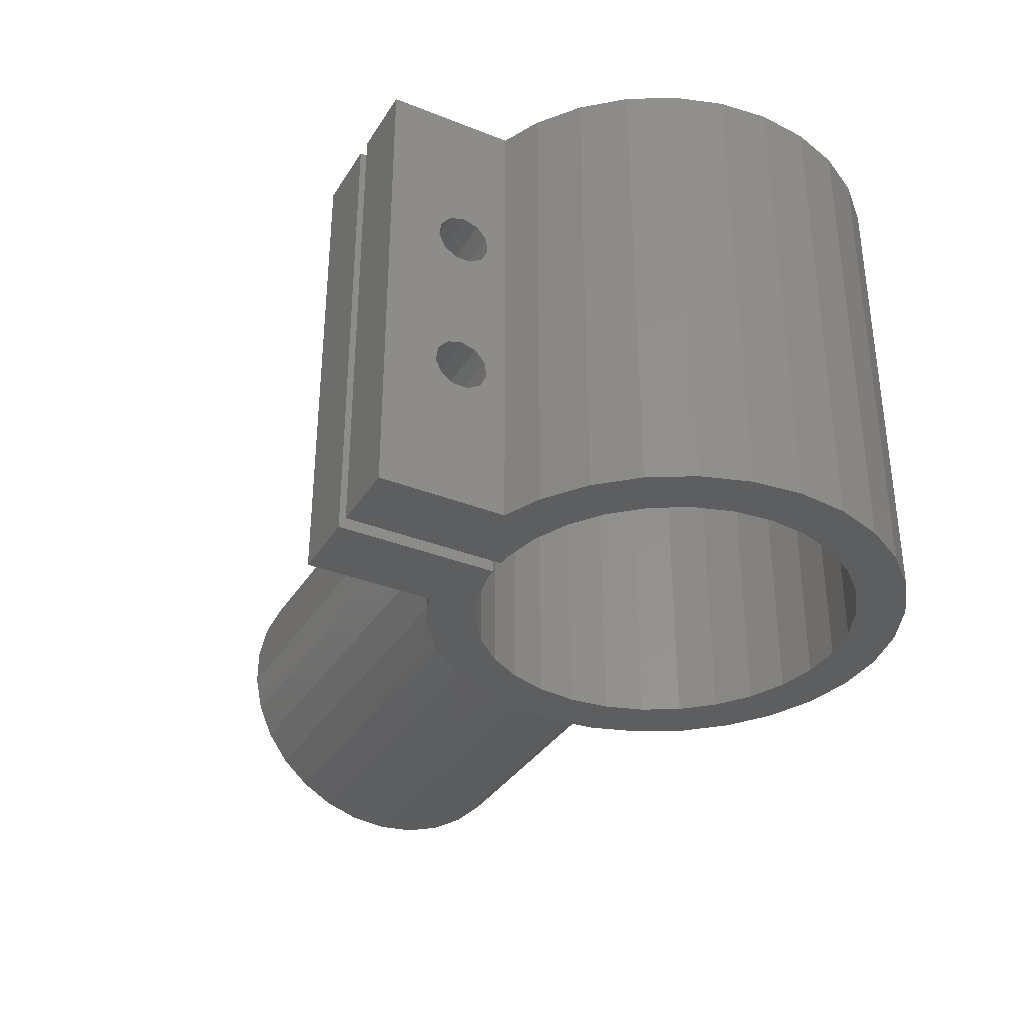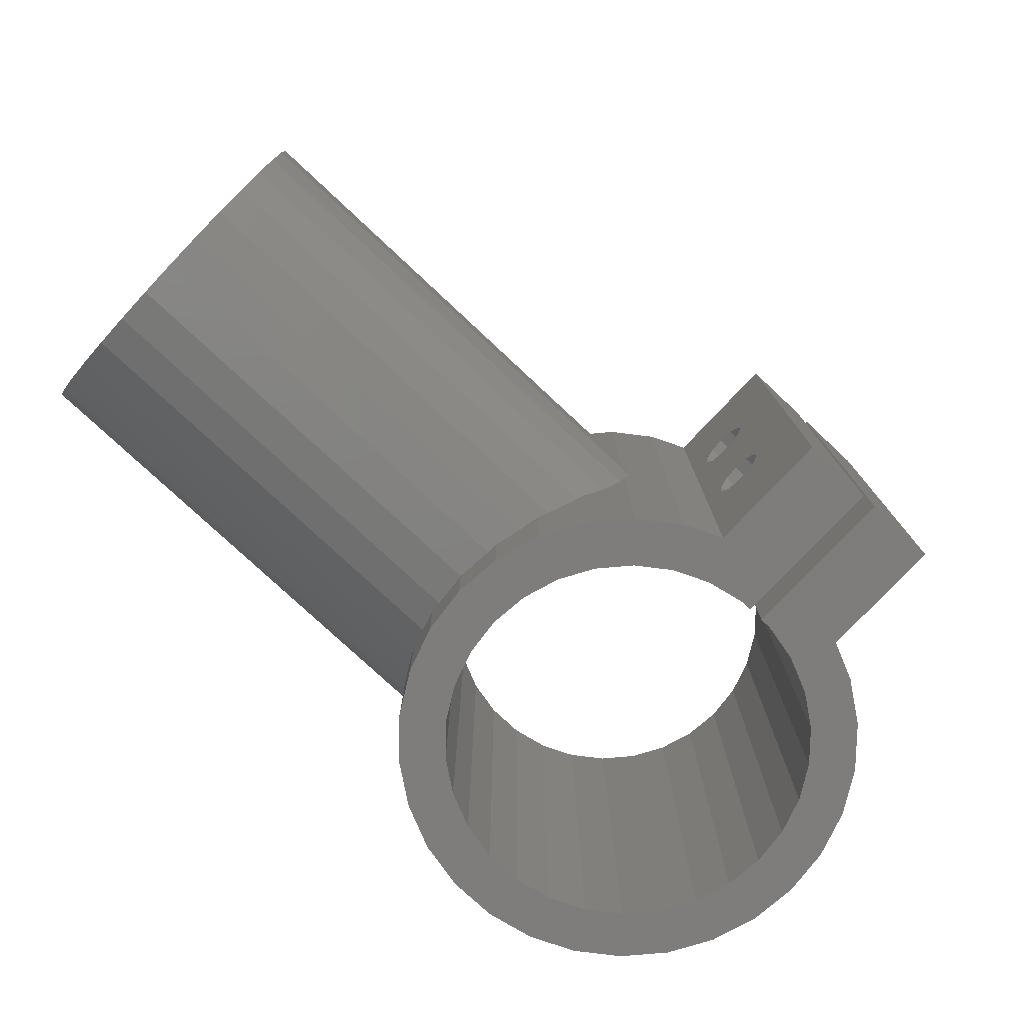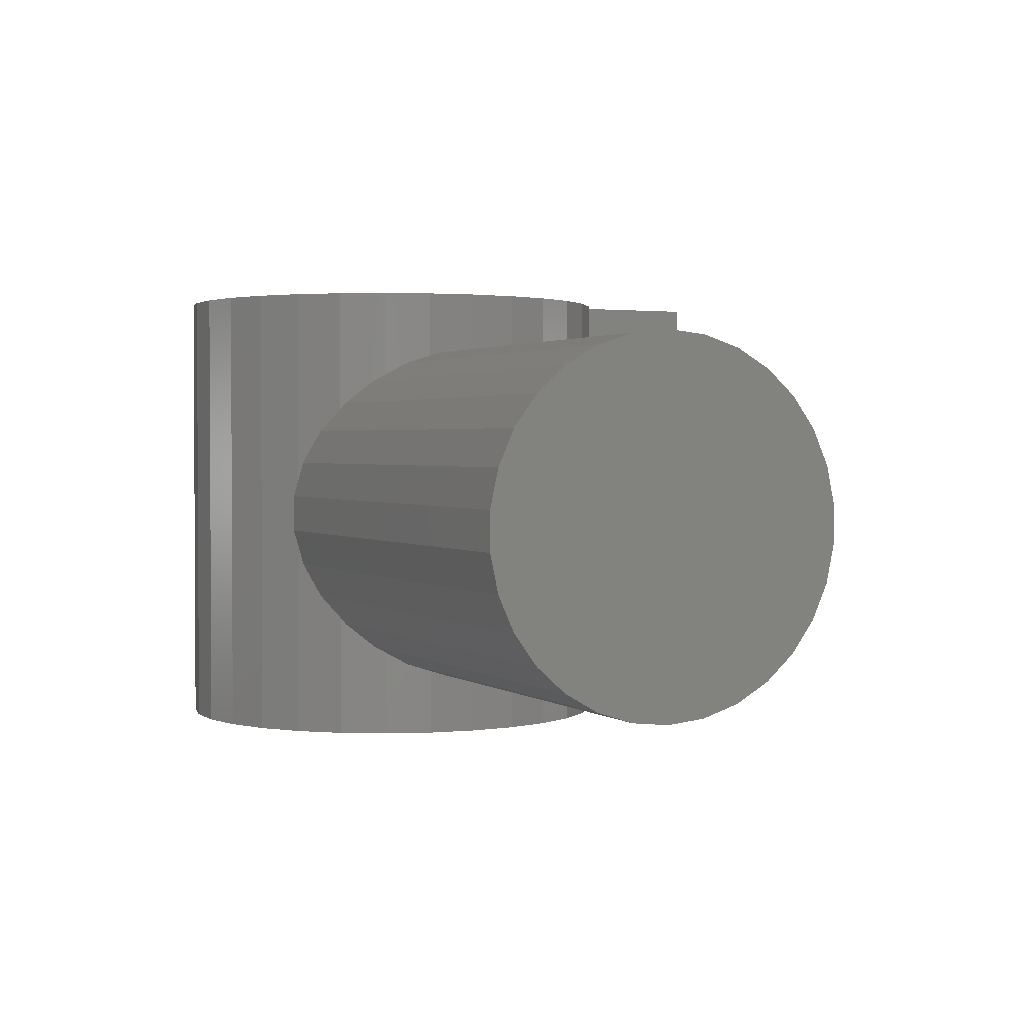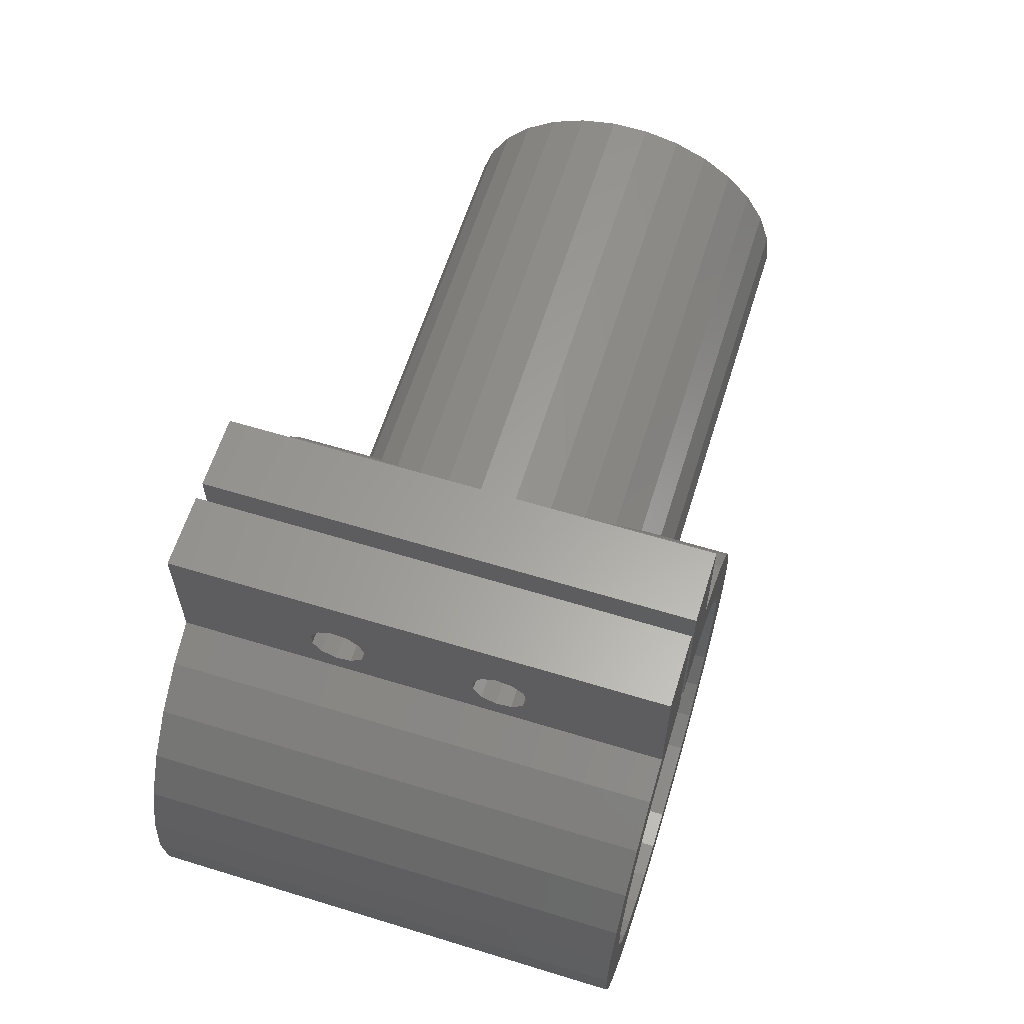
<metadata>
{"format":"stl","ext":"stl","renderer":"f3d","projection":"perspective","resolution":1024,"background":"white","views":[{"elev":-34.9,"azim":-117.9,"up":"+Z"},{"elev":-77.3,"azim":136.9,"up":"+Z"},{"elev":1.9,"azim":64.6,"up":"+Z"},{"elev":61.6,"azim":-72.7,"up":"+Y"}]}
</metadata>
<code>
# stl→obj: 292 verts, 596 faces
v -14.75 0 0
v -14.43 3.067 0
v -14.43 -3.067 0
v -13.47 5.999 0
v -11.93 8.67 0
v -9.87 10.96 0
v -7.375 12.77 0
v -7.862 8.732 0
v -5 13.83 0
v -5 21.75 0
v -0.5 21.75 0
v -1.228 11.69 0
v -0.5 11.69 0
v -3.631 11.17 0
v -5.875 10.18 0
v -9.506 6.906 0
v -11.49 2.443 0
v -10.73 4.779 0
v -11.75 0 0
v -11.49 -2.443 0
v -10.73 -4.779 0
v -9.506 -6.906 0
v -7.862 -8.732 0
v -1.542 -14.67 0
v 5 13.83 0
v 9.506 6.906 0
v 7.862 8.732 0
v 0.5 21.75 0
v 5.875 10.18 0
v 3.631 11.17 0
v 5 21.75 0
v 7.375 12.77 0
v 9.87 10.96 0
v 10.73 4.779 0
v 11.49 2.443 0
v 11.93 8.67 0
v 11.75 0 0
v 13.47 5.999 0
v 11.49 -2.443 0
v 14.43 3.067 0
v 10.73 -4.779 0
v 14.75 0 0
v 9.506 -6.906 0
v 14.43 -3.067 0
v 7.862 -8.732 0
v 13.47 -5.999 0
v 5.875 -10.18 0
v 11.93 -8.67 0
v 3.631 -11.17 0
v 9.87 -10.96 0
v 1.228 -11.69 0
v 7.375 -12.77 0
v -1.228 -11.69 0
v 4.558 -14.03 0
v -3.631 -11.17 0
v 1.542 -14.67 0
v -5.875 -10.18 0
v -4.558 -14.03 0
v -7.375 -12.77 0
v -9.87 -10.96 0
v -11.93 -8.67 0
v -13.47 -5.999 0
v 1.228 11.69 0
v 0.5 11.69 0
v -14.75 0 30
v -14.43 3.067 30
v -14.43 -3.067 30
v -13.47 -5.999 30
v -11.93 -8.67 30
v -9.87 -10.96 30
v -7.375 -12.77 30
v -4.558 -14.03 30
v -1.542 -14.67 30
v 1.542 -14.67 30
v 4.558 -14.03 30
v 7.375 -12.77 30
v 9.557 -11.19 13.82
v 9.87 -10.96 12.76
v 9.87 -10.96 17.24
v 9.557 -11.19 16.18
v 9.87 -10.96 30
v 10.11 -10.7 11.52
v 11.93 -8.67 7.898
v 10.97 -9.743 9.375
v 12.11 -8.36 7.472
v 13.47 -5.999 5.545
v 13.12 -6.613 5.899
v 13.94 -4.576 4.723
v 14.43 -3.067 4.232
v 14.5 -2.339 3.996
v 14.75 0 3.75
v 14.43 3.067 4.232
v 14.5 2.339 3.996
v 13.47 5.999 5.545
v 13.94 4.576 4.723
v 11.93 8.67 7.898
v 13.12 6.613 5.899
v 12.11 8.36 7.472
v 9.87 10.96 12.76
v 10.97 9.743 9.375
v 10.11 10.7 11.52
v 7.375 12.77 30
v 9.87 10.96 17.24
v 9.87 10.96 30
v 9.557 11.19 16.18
v 9.557 11.19 13.82
v 5 13.83 30
v 5 15.47 8.887
v 5 18.43 19.76
v 5 18.03 18.89
v 5 16.27 18.37
v 5 16.75 11.7
v 5 17.67 11.43
v 5 15.07 9.758
v 5 16.27 8.369
v 5 15.2 10.71
v 5 17.23 8.369
v 5 15.83 11.43
v 5 15.07 19.76
v 5 18.3 10.71
v 5 18.43 9.758
v 5 15.47 18.89
v 5 15.2 20.71
v 5 17.23 18.37
v 5 21.75 30
v 5 16.75 21.7
v 5 17.67 21.43
v 5 18.3 20.71
v 5 15.83 21.43
v 5 18.03 8.887
v 0.5 21.75 30
v 0.5 17.67 11.43
v 0.5 15.07 19.76
v 0.5 15.47 18.89
v 0.5 15.47 8.887
v 0.5 18.3 10.71
v 0.5 18.43 9.758
v 0.5 11.69 30
v 0.5 15.07 9.758
v 0.5 17.23 8.369
v 0.5 16.27 8.369
v 0.5 18.03 8.887
v 0.5 16.75 11.7
v 0.5 15.83 11.43
v 0.5 15.2 10.71
v 0.5 15.2 20.71
v 0.5 16.27 18.37
v 0.5 17.23 18.37
v 0.5 18.03 18.89
v 0.5 18.43 19.76
v 0.5 17.67 21.43
v 0.5 18.3 20.71
v 0.5 15.83 21.43
v 0.5 16.75 21.7
v 1.228 11.69 30
v 3.631 11.17 30
v 5.875 10.18 30
v 7.862 8.732 30
v 9.506 6.906 30
v 10.73 4.779 30
v 11.49 2.443 30
v 11.75 0 30
v 11.49 -2.443 30
v 10.73 -4.779 30
v 9.506 -6.906 30
v 7.862 -8.732 30
v 5.875 -10.18 30
v 3.631 -11.17 30
v 1.228 -11.69 30
v -1.228 -11.69 30
v -3.631 -11.17 30
v -5.875 -10.18 30
v -7.862 -8.732 30
v -9.506 -6.906 30
v -10.73 -4.779 30
v -11.49 -2.443 30
v -11.75 0 30
v -11.49 2.443 30
v -10.73 4.779 30
v -9.506 6.906 30
v -7.862 8.732 30
v -5.875 10.18 30
v -3.631 11.17 30
v -1.228 11.69 30
v -0.5 11.69 30
v -0.5 15.2 20.71
v -0.5 21.75 30
v -0.5 18.03 8.887
v -0.5 17.23 8.369
v -0.5 15.2 10.71
v -0.5 15.83 11.43
v -0.5 16.75 11.7
v -0.5 16.27 8.369
v -0.5 17.67 11.43
v -0.5 18.43 19.76
v -0.5 18.03 18.89
v -0.5 18.3 10.71
v -0.5 15.07 19.76
v -0.5 15.47 8.887
v -0.5 15.07 9.758
v -0.5 15.83 21.43
v -0.5 16.75 21.7
v -0.5 16.27 18.37
v -0.5 15.47 18.89
v -0.5 17.67 21.43
v -0.5 18.3 20.71
v -0.5 17.23 18.37
v -0.5 18.43 9.758
v -5 21.75 30
v -5 17.67 21.43
v -5 13.83 30
v -5 15.07 9.758
v -5 15.2 10.71
v -5 17.67 11.43
v -5 16.27 18.37
v -5 18.3 10.71
v -5 17.23 8.369
v -5 16.27 8.369
v -5 15.47 8.887
v -5 16.75 11.7
v -5 15.47 18.89
v -5 15.83 11.43
v -5 15.07 19.76
v -5 18.03 8.887
v -5 18.43 9.758
v -5 17.23 18.37
v -5 15.2 20.71
v -5 15.83 21.43
v -5 18.3 20.71
v -5 18.43 19.76
v -5 18.03 18.89
v -5 16.75 21.7
v -7.375 12.77 30
v -9.87 10.96 30
v -11.93 8.67 30
v -13.47 5.999 30
v 11.93 -8.67 30
v 13.47 -5.999 30
v 14.75 0 30
v 14.43 3.067 30
v 13.47 5.999 30
v 11.93 8.67 30
v 14.43 -3.067 30
v 10.11 -10.7 18.48
v 10.97 -9.743 20.62
v 11.93 -8.67 22.1
v 41.75 -11.19 16.18
v 41.75 -10.7 18.48
v 41.75 -11.19 13.82
v 41.75 -10.7 11.52
v 41.75 -9.743 9.375
v 41.75 -8.36 7.472
v 41.75 -6.613 5.899
v 41.75 -4.576 4.723
v 41.75 -2.339 3.996
v 41.75 0 3.75
v 41.75 2.339 3.996
v 41.75 4.576 4.723
v 41.75 6.613 5.899
v 41.75 8.36 7.472
v 41.75 9.743 9.375
v 41.75 10.7 11.52
v 41.75 11.19 13.82
v 41.75 11.19 16.18
v 10.11 10.7 18.48
v 41.75 10.7 18.48
v 10.97 9.743 20.62
v 11.93 8.67 22.1
v 12.11 8.36 22.53
v 13.12 6.613 24.1
v 13.47 5.999 24.46
v 13.94 4.576 25.28
v 14.43 3.067 25.77
v 14.5 2.339 26
v 14.75 0 26.25
v 14.43 -3.067 25.77
v 14.5 -2.339 26
v 13.47 -5.999 24.46
v 13.94 -4.576 25.28
v 12.11 -8.36 22.53
v 13.12 -6.613 24.1
v 41.75 -9.743 20.62
v 41.75 -8.36 22.53
v 41.75 2.339 26
v 41.75 0 26.25
v 41.75 -2.339 26
v 41.75 -6.613 24.1
v 41.75 -4.576 25.28
v 41.75 9.743 20.62
v 41.75 8.36 22.53
v 41.75 6.613 24.1
v 41.75 4.576 25.28
f 1 2 3
f 3 2 4
f 3 4 5
f 3 5 6
f 3 6 7
f 8 7 9
f 9 10 11
f 12 11 13
f 14 11 12
f 15 11 14
f 16 7 8
f 17 3 18
f 18 7 16
f 3 7 18
f 19 3 17
f 20 3 19
f 3 20 21
f 21 22 3
f 22 23 3
f 23 24 3
f 25 26 27
f 28 27 29
f 28 29 30
f 28 25 27
f 25 28 31
f 32 26 25
f 33 34 26
f 33 26 32
f 34 33 35
f 35 33 36
f 35 36 37
f 37 36 38
f 37 38 39
f 39 38 40
f 39 40 41
f 41 40 42
f 41 42 43
f 43 42 44
f 43 44 45
f 45 44 46
f 45 46 47
f 47 46 48
f 47 48 49
f 49 48 50
f 49 50 51
f 51 50 52
f 51 52 53
f 53 52 54
f 53 54 55
f 55 54 56
f 55 56 57
f 57 56 24
f 57 24 23
f 3 24 58
f 3 58 59
f 3 59 60
f 3 60 61
f 3 61 62
f 8 9 11
f 8 11 15
f 28 30 63
f 28 63 64
f 1 65 2
f 2 65 66
f 1 3 65
f 65 3 67
f 3 62 67
f 67 62 68
f 62 61 68
f 68 61 69
f 61 60 69
f 69 60 70
f 70 60 59
f 71 70 59
f 71 59 58
f 72 71 58
f 72 58 24
f 73 72 24
f 73 24 56
f 74 73 56
f 74 56 54
f 75 74 54
f 75 54 52
f 76 75 52
f 76 52 50
f 77 76 50
f 78 77 50
f 79 76 80
f 81 76 79
f 77 80 76
f 78 50 48
f 82 78 48
f 83 84 48
f 84 82 48
f 83 48 46
f 85 83 46
f 86 87 46
f 87 85 46
f 86 46 44
f 88 86 44
f 89 88 44
f 89 44 42
f 90 89 42
f 91 90 42
f 42 40 92
f 91 42 93
f 93 42 92
f 40 38 94
f 92 40 95
f 95 40 94
f 38 36 96
f 97 38 98
f 98 38 96
f 94 38 97
f 36 33 99
f 100 36 101
f 101 36 99
f 96 36 100
f 32 102 33
f 103 102 104
f 105 102 103
f 106 102 105
f 33 102 106
f 99 33 106
f 25 107 32
f 32 107 102
f 108 25 31
f 109 110 31
f 111 112 113
f 107 25 114
f 115 108 31
f 107 114 116
f 117 115 31
f 107 116 118
f 119 118 112
f 111 113 120
f 120 121 31
f 114 25 108
f 122 119 112
f 107 118 119
f 107 119 123
f 124 111 120
f 111 122 112
f 124 120 31
f 125 107 126
f 110 124 31
f 125 126 127
f 125 128 31
f 125 127 128
f 128 109 31
f 129 126 107
f 121 130 31
f 130 117 31
f 123 129 107
f 28 131 31
f 31 131 125
f 132 133 134
f 135 28 64
f 136 28 137
f 138 139 64
f 139 135 64
f 140 28 141
f 142 28 140
f 137 28 142
f 132 134 136
f 131 28 136
f 143 138 132
f 144 138 143
f 145 138 144
f 133 138 146
f 138 145 139
f 138 133 132
f 147 136 134
f 148 136 147
f 149 136 148
f 150 136 149
f 131 136 150
f 151 131 152
f 146 138 153
f 131 151 138
f 151 154 138
f 154 153 138
f 152 131 150
f 141 28 135
f 63 155 138
f 64 63 138
f 30 156 155
f 63 30 155
f 29 157 156
f 30 29 156
f 27 158 157
f 29 27 157
f 159 158 26
f 26 158 27
f 160 159 34
f 34 159 26
f 161 160 35
f 35 160 34
f 162 161 37
f 37 161 35
f 162 37 163
f 163 37 39
f 163 39 164
f 164 39 41
f 164 41 165
f 165 41 43
f 165 43 166
f 166 43 45
f 166 45 167
f 167 45 47
f 167 47 168
f 168 47 49
f 168 49 169
f 169 49 51
f 169 51 170
f 170 51 53
f 170 53 171
f 171 53 55
f 171 55 172
f 172 55 57
f 172 57 173
f 173 57 23
f 174 173 23
f 22 174 23
f 175 174 22
f 21 175 22
f 176 175 21
f 20 176 21
f 177 176 20
f 19 177 20
f 17 178 177
f 19 17 177
f 18 179 178
f 17 18 178
f 16 180 179
f 18 16 179
f 8 181 180
f 16 8 180
f 15 182 181
f 8 15 181
f 14 183 182
f 15 14 182
f 12 184 183
f 14 12 183
f 13 185 184
f 12 13 184
f 186 187 185
f 188 189 11
f 13 190 185
f 190 191 185
f 191 192 185
f 189 193 11
f 192 194 185
f 195 196 197
f 11 187 197
f 198 186 185
f 13 11 193
f 13 193 199
f 13 200 190
f 13 199 200
f 201 187 186
f 202 187 201
f 203 204 197
f 205 187 202
f 206 187 205
f 195 187 206
f 196 207 197
f 197 187 195
f 208 188 11
f 194 198 185
f 197 208 11
f 207 203 197
f 194 204 198
f 194 197 204
f 10 209 11
f 11 209 187
f 210 211 209
f 212 211 213
f 214 215 216
f 9 211 212
f 217 10 218
f 9 219 10
f 219 218 10
f 215 214 220
f 221 222 223
f 217 224 10
f 224 225 10
f 222 221 220
f 225 216 10
f 226 10 216
f 213 211 222
f 223 211 227
f 222 211 223
f 215 220 221
f 227 211 228
f 229 209 230
f 10 226 231
f 10 231 230
f 10 230 209
f 210 209 229
f 232 211 210
f 228 211 232
f 219 9 212
f 226 216 215
f 7 233 9
f 9 233 211
f 6 234 7
f 7 234 233
f 5 235 6
f 6 235 234
f 4 236 5
f 5 236 235
f 2 66 4
f 4 66 236
f 66 65 67
f 69 66 68
f 68 66 67
f 70 66 69
f 71 66 70
f 175 66 71
f 175 176 66
f 172 173 72
f 171 172 73
f 169 170 74
f 168 169 75
f 167 168 76
f 166 167 81
f 165 166 237
f 164 165 238
f 161 162 239
f 160 161 240
f 159 160 241
f 158 159 242
f 157 158 104
f 156 157 102
f 211 233 66
f 125 138 107
f 107 155 102
f 155 156 102
f 102 157 104
f 179 180 66
f 104 158 242
f 185 187 211
f 242 159 241
f 241 160 240
f 240 161 239
f 239 162 243
f 243 163 238
f 163 164 238
f 238 165 237
f 237 166 81
f 81 167 76
f 76 168 75
f 75 169 74
f 178 179 66
f 74 170 73
f 170 171 73
f 73 172 72
f 72 173 71
f 173 174 71
f 174 175 71
f 181 66 180
f 176 177 66
f 138 155 107
f 162 163 243
f 234 235 66
f 177 178 66
f 234 66 233
f 236 66 235
f 181 211 66
f 182 211 181
f 183 211 182
f 184 211 183
f 185 211 184
f 209 211 187
f 131 138 125
f 81 79 244
f 245 81 244
f 245 246 81
f 246 237 81
f 79 80 247
f 244 79 248
f 248 79 247
f 80 77 249
f 247 80 249
f 249 77 78
f 82 249 78
f 82 250 249
f 250 82 84
f 251 250 84
f 251 84 83
f 85 251 83
f 85 252 251
f 85 87 252
f 252 87 253
f 87 86 253
f 253 86 88
f 253 88 254
f 88 89 254
f 254 89 90
f 254 90 255
f 90 91 255
f 255 91 256
f 93 257 91
f 91 257 256
f 95 258 92
f 92 258 257
f 92 257 93
f 97 259 94
f 94 259 258
f 94 258 95
f 98 260 97
f 97 260 259
f 100 261 96
f 96 261 260
f 96 260 98
f 101 262 100
f 100 262 261
f 106 263 99
f 99 263 262
f 99 262 101
f 106 105 263
f 263 105 264
f 105 103 264
f 264 103 265
f 264 265 266
f 265 103 104
f 267 265 242
f 242 265 104
f 268 267 242
f 116 114 145
f 145 114 139
f 108 135 114
f 114 135 139
f 108 115 141
f 135 108 141
f 115 117 140
f 141 115 140
f 117 130 142
f 140 117 142
f 130 121 137
f 142 130 137
f 137 121 120
f 136 137 120
f 136 120 113
f 132 136 113
f 113 112 132
f 132 112 143
f 112 118 143
f 143 118 144
f 118 116 144
f 144 116 145
f 122 134 119
f 119 134 133
f 123 119 146
f 146 119 133
f 122 111 147
f 134 122 147
f 111 124 148
f 147 111 148
f 124 110 149
f 148 124 149
f 110 109 150
f 149 110 150
f 150 109 128
f 152 150 128
f 152 128 127
f 151 152 127
f 127 126 151
f 151 126 154
f 126 129 154
f 154 129 153
f 129 123 153
f 153 123 146
f 190 200 213
f 213 200 212
f 191 190 222
f 222 190 213
f 199 219 200
f 200 219 212
f 199 193 218
f 219 199 218
f 193 189 217
f 218 193 217
f 189 188 224
f 217 189 224
f 188 208 225
f 224 188 225
f 225 208 197
f 216 225 197
f 216 197 194
f 214 216 194
f 194 192 214
f 214 192 220
f 192 191 220
f 220 191 222
f 186 198 227
f 227 198 223
f 201 186 228
f 228 186 227
f 204 221 198
f 198 221 223
f 204 203 215
f 221 204 215
f 203 207 226
f 215 203 226
f 207 196 231
f 226 207 231
f 196 195 230
f 231 196 230
f 230 195 206
f 229 230 206
f 229 206 205
f 210 229 205
f 205 202 210
f 210 202 232
f 202 201 232
f 232 201 228
f 269 268 242
f 270 269 241
f 241 269 242
f 271 270 241
f 272 271 241
f 273 272 240
f 240 272 241
f 274 273 240
f 275 274 239
f 239 274 240
f 243 276 277
f 275 243 277
f 275 239 243
f 238 278 279
f 276 238 279
f 276 243 238
f 237 246 280
f 281 237 280
f 281 278 237
f 278 238 237
f 246 245 282
f 280 246 283
f 283 246 282
f 245 244 248
f 282 245 248
f 284 285 286
f 287 284 288
f 288 284 286
f 283 284 287
f 282 284 283
f 248 284 282
f 247 284 248
f 249 284 247
f 250 284 249
f 251 284 250
f 252 284 251
f 253 284 252
f 254 284 253
f 255 284 254
f 256 284 255
f 257 284 256
f 258 284 257
f 259 284 258
f 260 284 259
f 261 284 260
f 262 284 261
f 263 284 262
f 264 284 263
f 266 284 264
f 289 284 266
f 290 284 289
f 291 284 290
f 292 284 291
f 265 267 266
f 266 267 289
f 267 268 289
f 289 268 269
f 289 269 290
f 290 269 270
f 291 290 270
f 291 270 271
f 272 291 271
f 272 292 291
f 292 272 273
f 274 292 273
f 274 284 292
f 284 274 275
f 285 284 275
f 275 277 286
f 285 275 286
f 276 279 288
f 277 276 286
f 286 276 288
f 278 281 287
f 279 278 288
f 288 278 287
f 281 280 283
f 287 281 283

</code>
